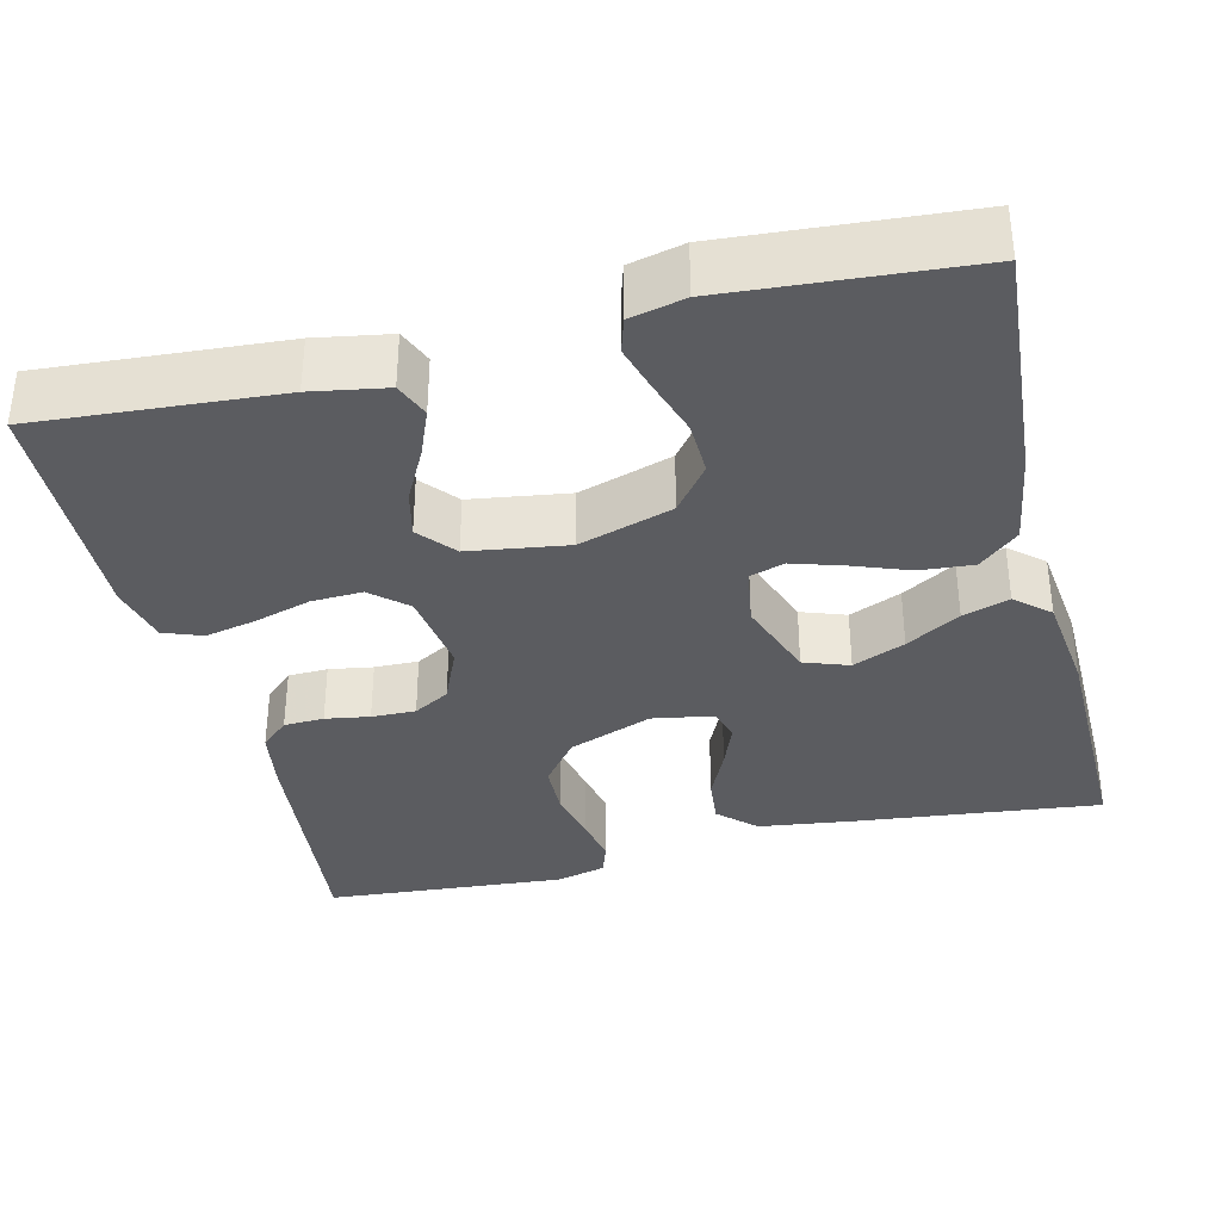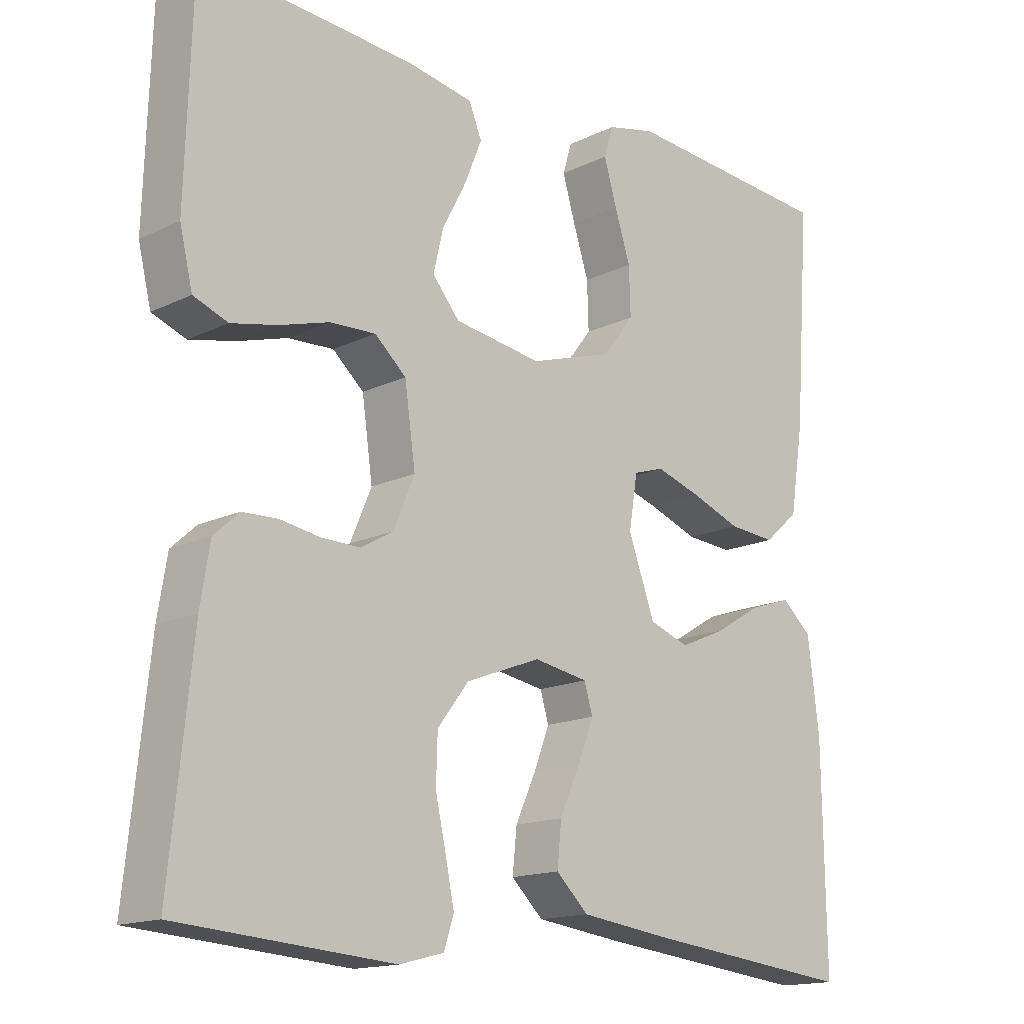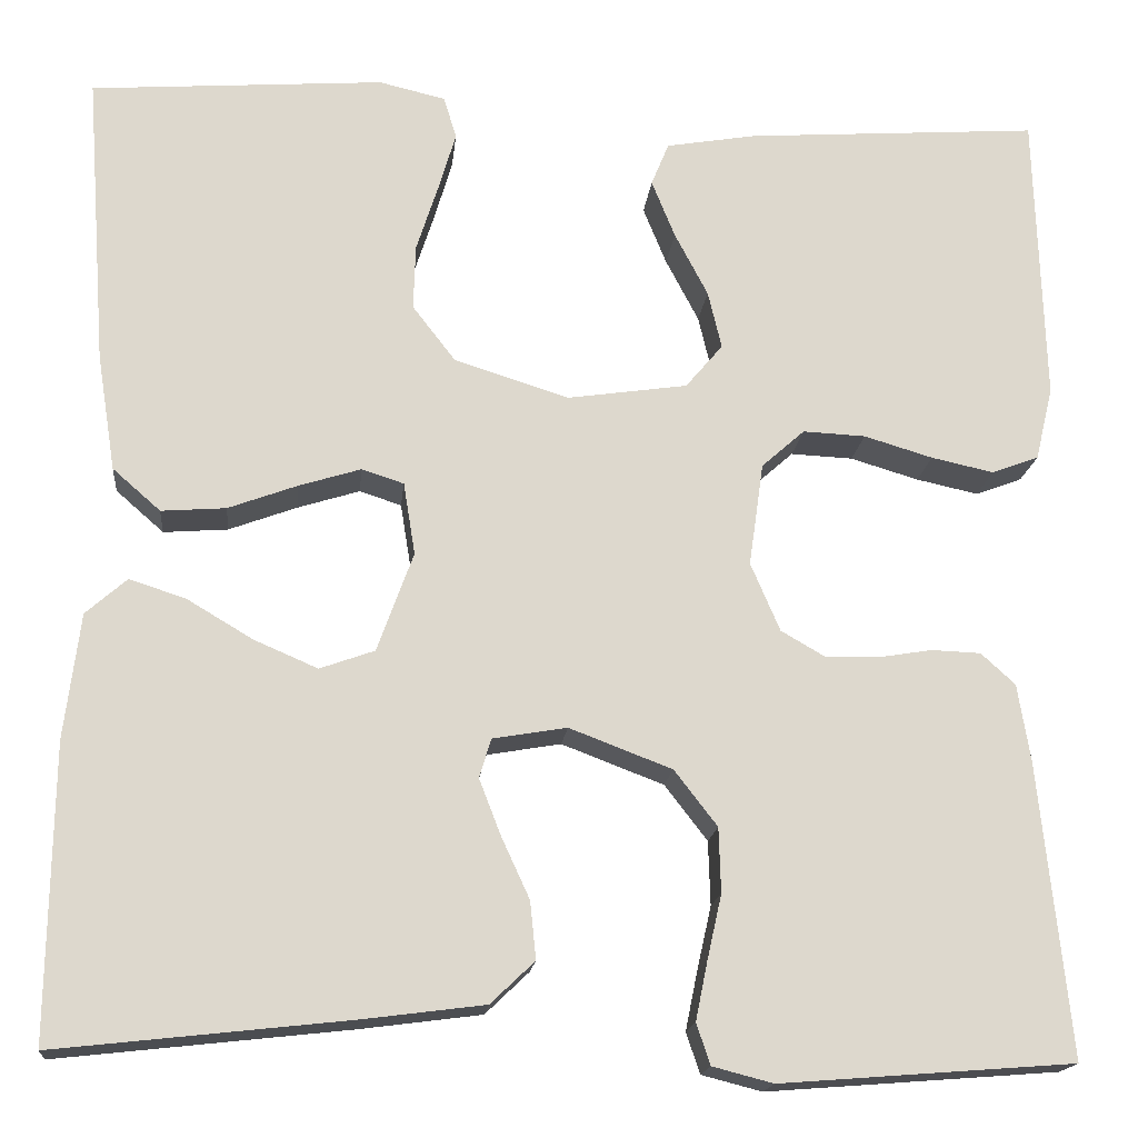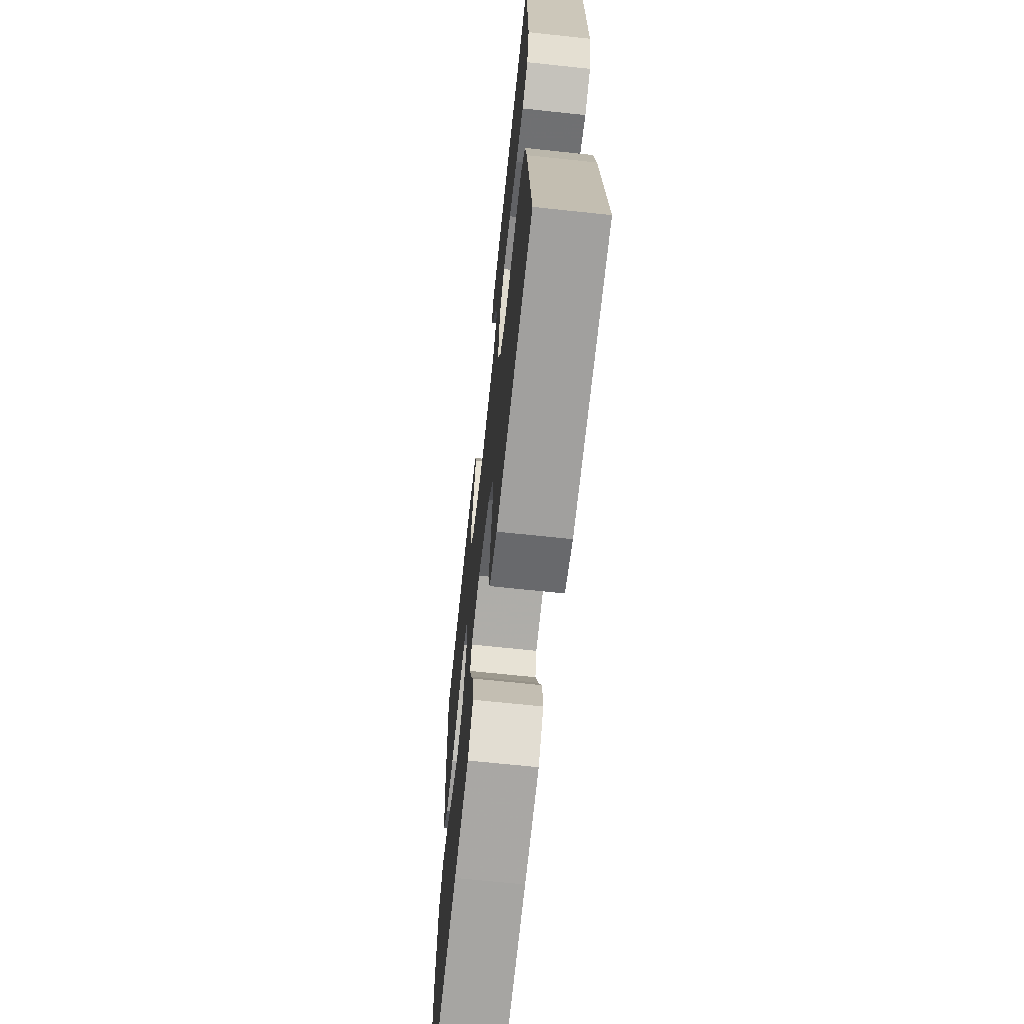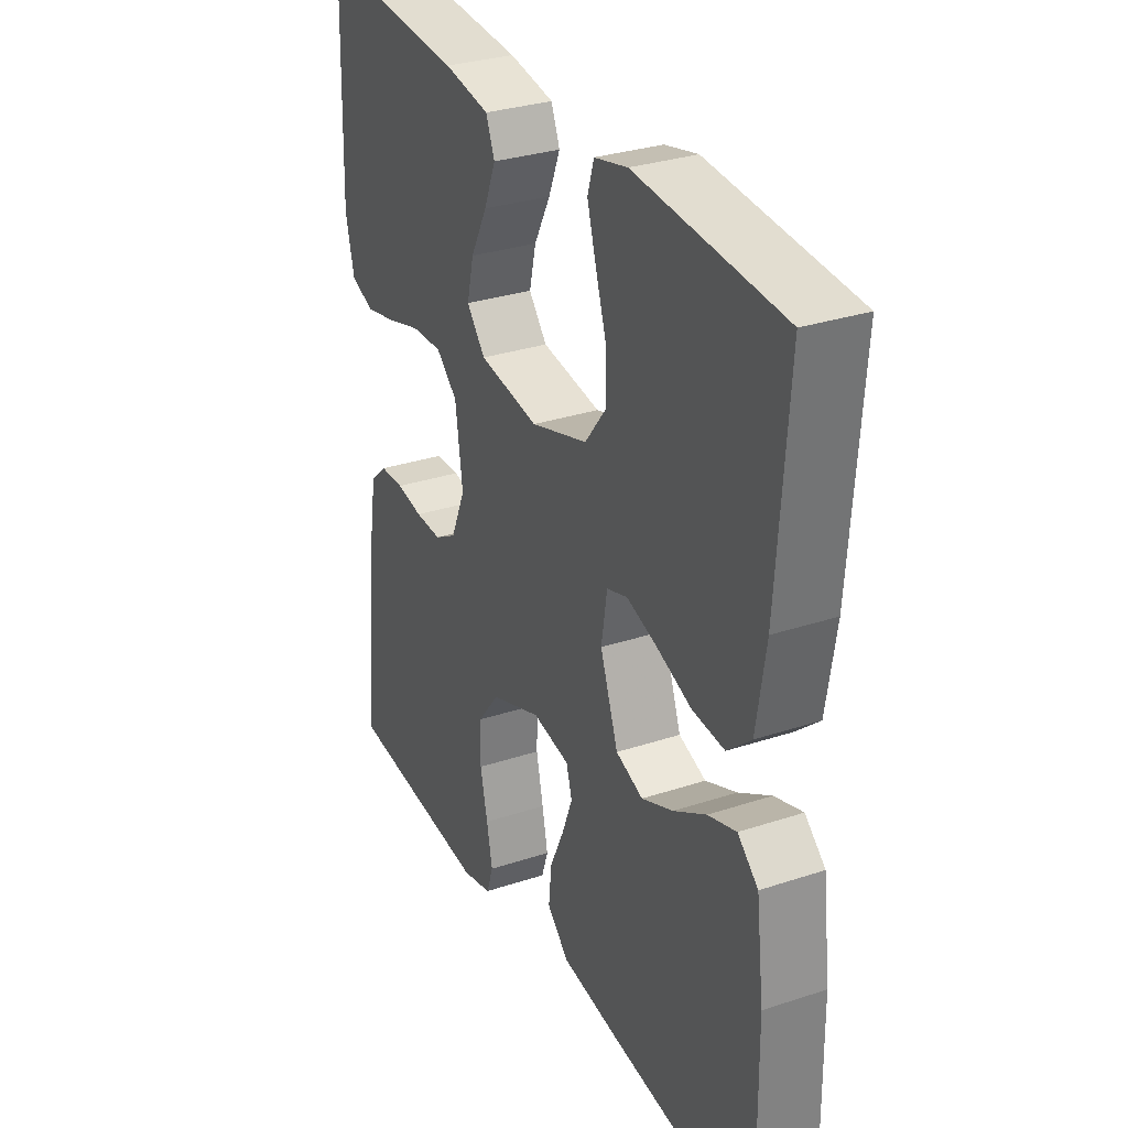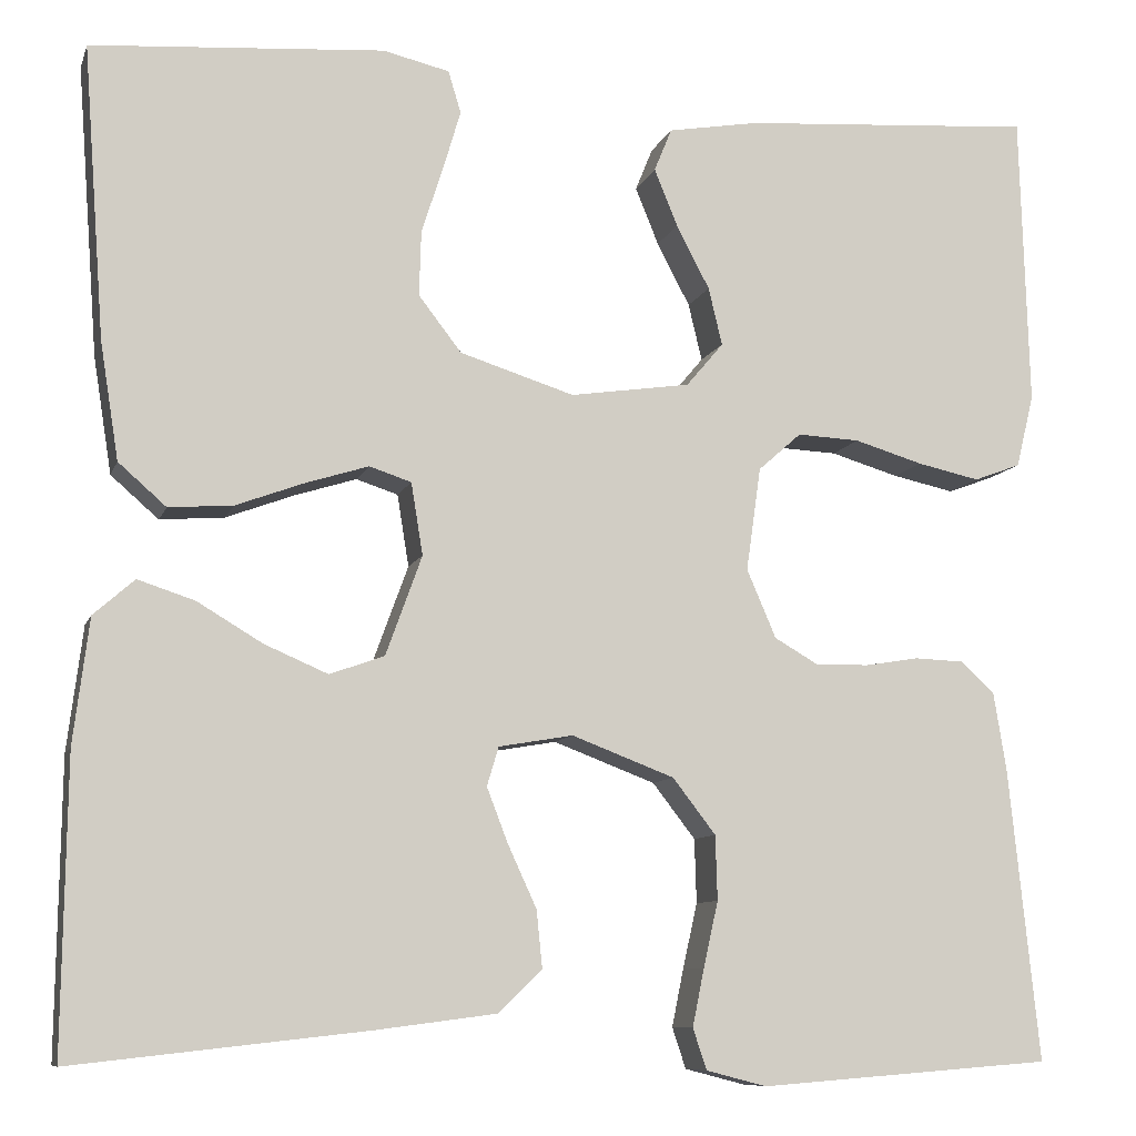
<metadata>
{"format":"obj","ext":"obj","renderer":"f3d","projection":"perspective","resolution":1024,"background":"white","views":[{"elev":-35.3,"azim":13.7,"up":"+Y"},{"elev":-15.5,"azim":-44.5,"up":"+Z"},{"elev":-17.1,"azim":174.3,"up":"+Z"},{"elev":-67.4,"azim":-96.1,"up":"+Z"},{"elev":31.0,"azim":64.7,"up":"+Z"},{"elev":-9.1,"azim":165.1,"up":"+Z"}]}
</metadata>
<code>
v 0.5 0.07 0.5
v 0.478 0.07 0.2
v 0.459 0.07 0.08
v 0.41 0.07 0.037
v 0.344 0.07 0.042
v 0.274 0.07 0.068
v 0.21 0.07 0.088
v 0.167 0.07 0.074
v 0.155 0.07 0
v 0.192 0.07 -0.102
v 0.248 0.07 -0.122
v 0.313 0.07 -0.094
v 0.38 0.07 -0.054
v 0.438 0.07 -0.035
v 0.48 0.07 -0.072
v 0.496 0.07 -0.2
v 0.5 0.07 -0.5
v 0.2 0.07 -0.467
v 0.076 0.07 -0.451
v 0.031 0.07 -0.408
v 0.037 0.07 -0.349
v 0.066 0.07 -0.286
v 0.088 0.07 -0.229
v 0.076 0.07 -0.189
v 0 0.07 -0.176
v -0.105 0.07 -0.216
v -0.149 0.07 -0.273
v -0.151 0.07 -0.339
v -0.136 0.07 -0.406
v -0.124 0.07 -0.465
v -0.138 0.07 -0.507
v -0.2 0.07 -0.523
v -0.5 0.07 -0.5
v -0.469 0.07 -0.2
v -0.456 0.07 -0.12
v -0.421 0.07 -0.088
v -0.371 0.07 -0.086
v -0.316 0.07 -0.095
v -0.261 0.07 -0.096
v -0.216 0.07 -0.07
v -0.186 0.07 0
v -0.201 0.07 0.106
v -0.245 0.07 0.145
v -0.309 0.07 0.142
v -0.379 0.07 0.121
v -0.443 0.07 0.107
v -0.491 0.07 0.125
v -0.509 0.07 0.2
v -0.5 0.07 0.5
v -0.2 0.07 0.479
v -0.107 0.07 0.463
v -0.089 0.07 0.419
v -0.113 0.07 0.36
v -0.147 0.07 0.295
v -0.161 0.07 0.236
v -0.123 0.07 0.191
v 0 0.07 0.173
v 0.117 0.07 0.21
v 0.161 0.07 0.267
v 0.159 0.07 0.334
v 0.137 0.07 0.402
v 0.119 0.07 0.463
v 0.132 0.07 0.506
v 0.2 0.07 0.522
v 0.5 0 0.5
v 0.478 0 0.2
v 0.459 0 0.08
v 0.41 0 0.037
v 0.344 0 0.042
v 0.274 0 0.068
v 0.21 0 0.088
v 0.167 0 0.074
v 0.155 0 0
v 0.192 0 -0.102
v 0.248 0 -0.122
v 0.313 0 -0.094
v 0.38 0 -0.054
v 0.438 0 -0.035
v 0.48 0 -0.072
v 0.496 0 -0.2
v 0.5 0 -0.5
v 0.2 0 -0.467
v 0.076 0 -0.451
v 0.031 0 -0.408
v 0.037 0 -0.349
v 0.066 0 -0.286
v 0.088 0 -0.229
v 0.076 0 -0.189
v 0 0 -0.176
v -0.105 0 -0.216
v -0.149 0 -0.273
v -0.151 0 -0.339
v -0.136 0 -0.406
v -0.124 0 -0.465
v -0.138 0 -0.507
v -0.2 0 -0.523
v -0.5 0 -0.5
v -0.469 0 -0.2
v -0.456 0 -0.12
v -0.421 0 -0.088
v -0.371 0 -0.086
v -0.316 0 -0.095
v -0.261 0 -0.096
v -0.216 0 -0.07
v -0.186 0 0
v -0.201 0 0.106
v -0.245 0 0.145
v -0.309 0 0.142
v -0.379 0 0.121
v -0.443 0 0.107
v -0.491 0 0.125
v -0.509 0 0.2
v -0.5 0 0.5
v -0.2 0 0.479
v -0.107 0 0.463
v -0.089 0 0.419
v -0.113 0 0.36
v -0.147 0 0.295
v -0.161 0 0.236
v -0.123 0 0.191
v 0 0 0.173
v 0.117 0 0.21
v 0.161 0 0.267
v 0.159 0 0.334
v 0.137 0 0.402
v 0.119 0 0.463
v 0.132 0 0.506
v 0.2 0 0.522
f 60 61 62 63
f 60 63 64 1
f 51 52 53 54
f 49 50 51 54
f 49 54 55
f 48 49 55 56
f 44 45 46 47
f 44 47 48 56
f 35 36 37 38
f 35 38 39
f 34 35 39
f 33 34 39
f 32 33 39 40
f 28 29 30 31
f 28 31 32 40
f 19 20 21 22
f 19 22 23
f 18 19 23
f 17 18 23 24
f 15 16 17 24
f 12 13 14 15
f 11 12 15
f 3 4 5 6
f 3 6 7
f 2 3 7
f 59 60 1 2
f 58 59 2 7
f 57 58 7 8
f 43 44 56 57
f 42 43 57 8
f 41 42 8 9
f 27 28 40 41
f 26 27 41
f 25 26 41 9
f 11 15 24 25
f 10 11 25
f 9 10 25
f 127 126 125 124
f 65 128 127 124
f 118 117 116 115
f 118 115 114 113
f 119 118 113
f 120 119 113 112
f 111 110 109 108
f 120 112 111 108
f 102 101 100 99
f 103 102 99
f 103 99 98
f 103 98 97
f 104 103 97 96
f 95 94 93 92
f 104 96 95 92
f 86 85 84 83
f 87 86 83
f 87 83 82
f 88 87 82 81
f 88 81 80 79
f 79 78 77 76
f 79 76 75
f 70 69 68 67
f 71 70 67
f 71 67 66
f 66 65 124 123
f 71 66 123 122
f 72 71 122 121
f 121 120 108 107
f 72 121 107 106
f 73 72 106 105
f 105 104 92 91
f 105 91 90
f 73 105 90 89
f 89 88 79 75
f 89 75 74
f 89 74 73
f 1 65 66 2
f 2 66 67 3
f 3 67 68 4
f 4 68 69 5
f 5 69 70 6
f 6 70 71 7
f 7 71 72 8
f 8 72 73 9
f 9 73 74 10
f 10 74 75 11
f 11 75 76 12
f 12 76 77 13
f 13 77 78 14
f 14 78 79 15
f 15 79 80 16
f 16 80 81 17
f 17 81 82 18
f 18 82 83 19
f 19 83 84 20
f 20 84 85 21
f 21 85 86 22
f 22 86 87 23
f 23 87 88 24
f 24 88 89 25
f 25 89 90 26
f 26 90 91 27
f 27 91 92 28
f 28 92 93 29
f 29 93 94 30
f 30 94 95 31
f 31 95 96 32
f 32 96 97 33
f 33 97 98 34
f 34 98 99 35
f 35 99 100 36
f 36 100 101 37
f 37 101 102 38
f 38 102 103 39
f 39 103 104 40
f 40 104 105 41
f 41 105 106 42
f 42 106 107 43
f 43 107 108 44
f 44 108 109 45
f 45 109 110 46
f 46 110 111 47
f 47 111 112 48
f 48 112 113 49
f 49 113 114 50
f 50 114 115 51
f 51 115 116 52
f 52 116 117 53
f 53 117 118 54
f 54 118 119 55
f 55 119 120 56
f 56 120 121 57
f 57 121 122 58
f 58 122 123 59
f 59 123 124 60
f 60 124 125 61
f 61 125 126 62
f 62 126 127 63
f 63 127 128 64
f 64 128 65 1

</code>
